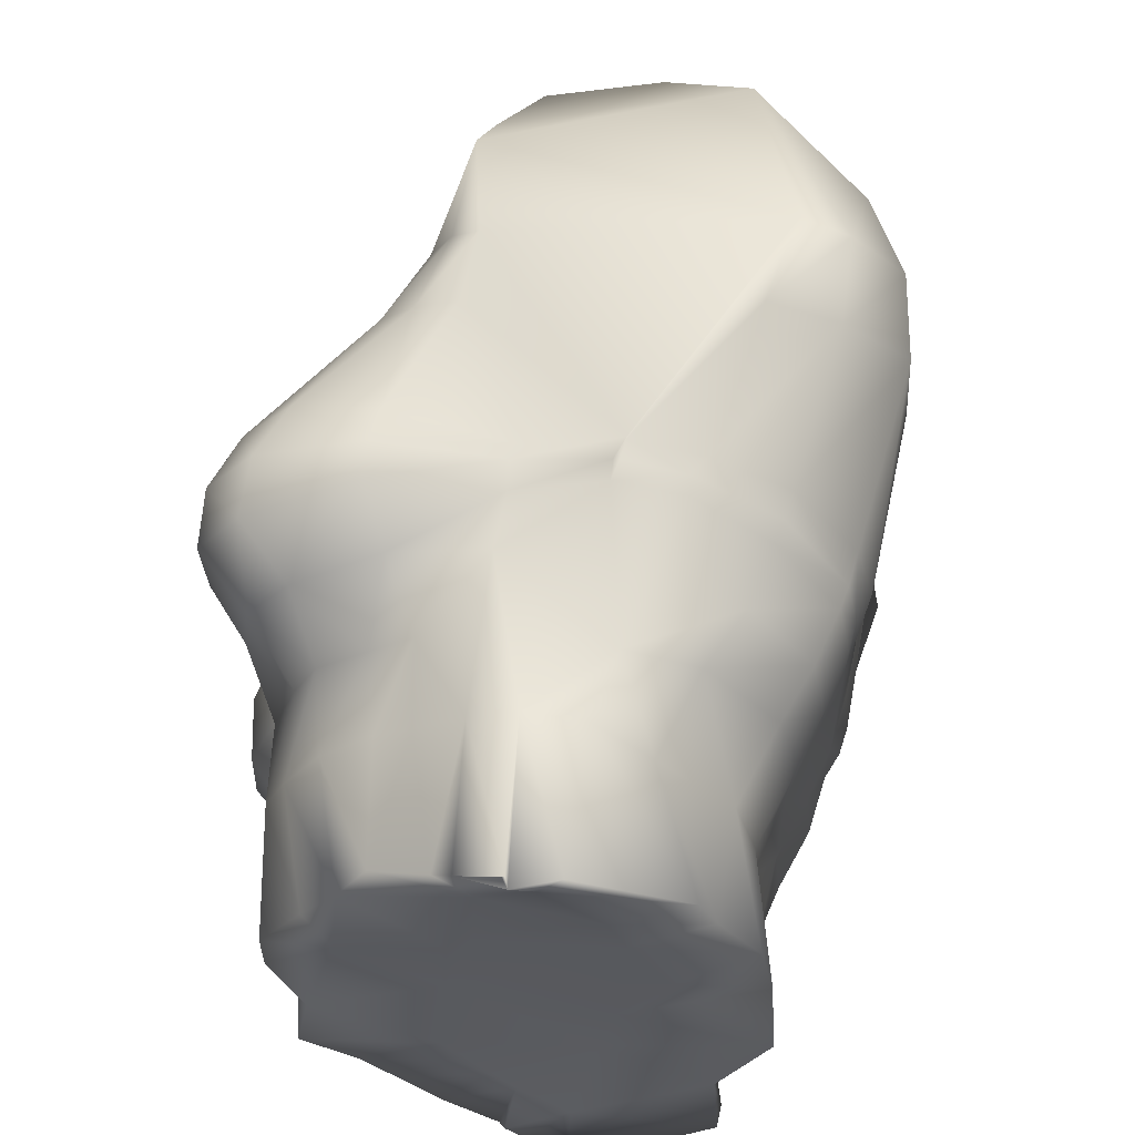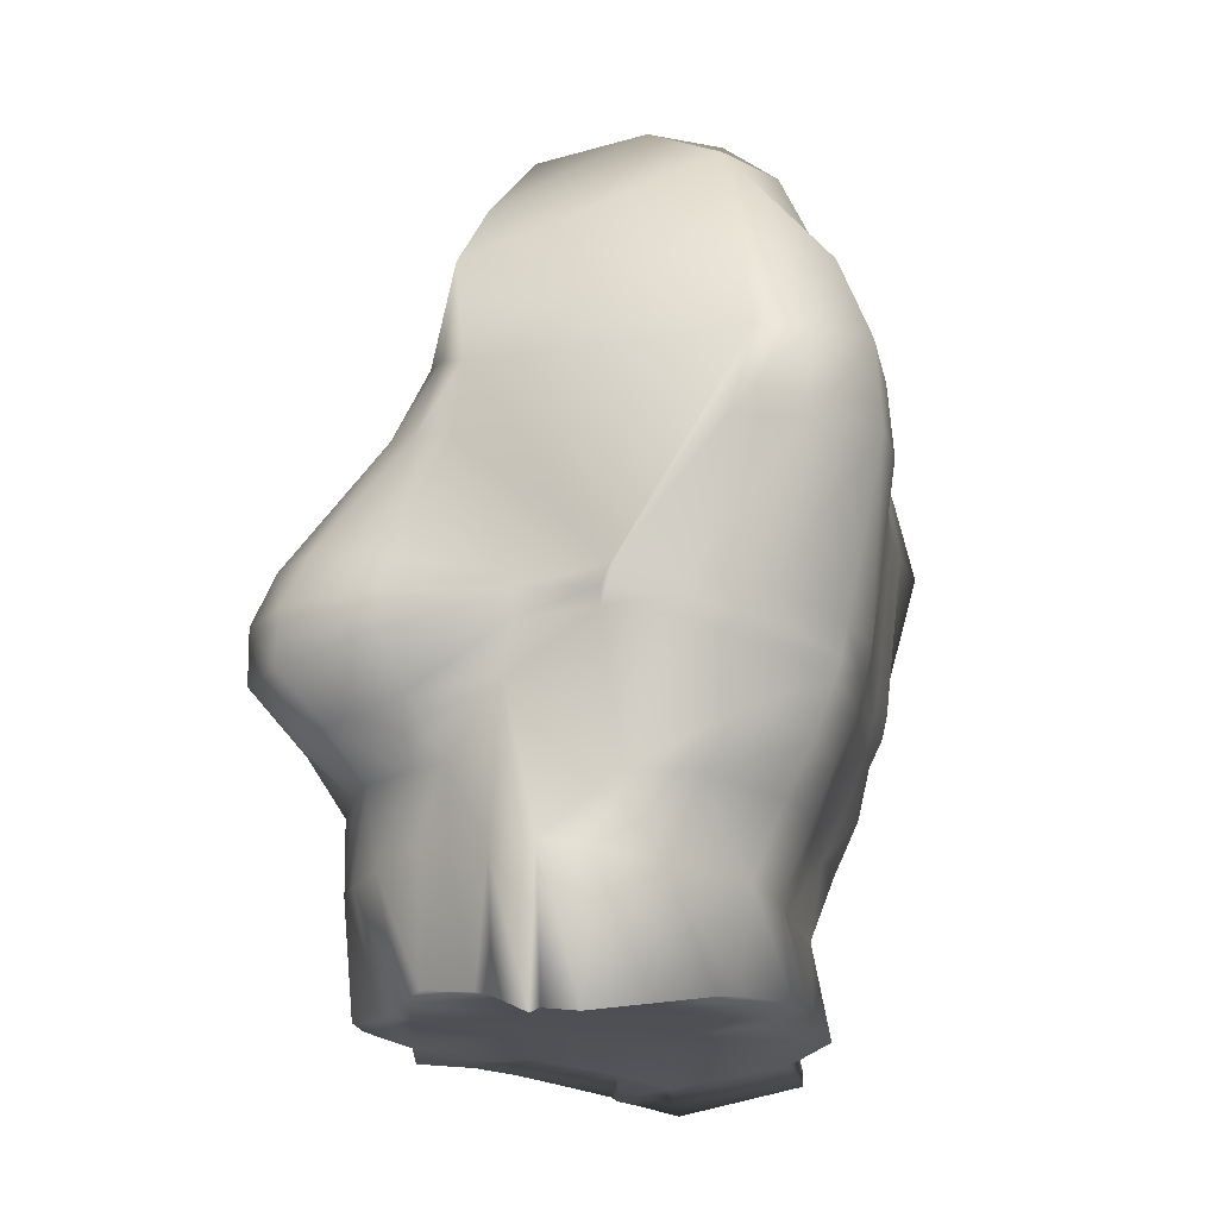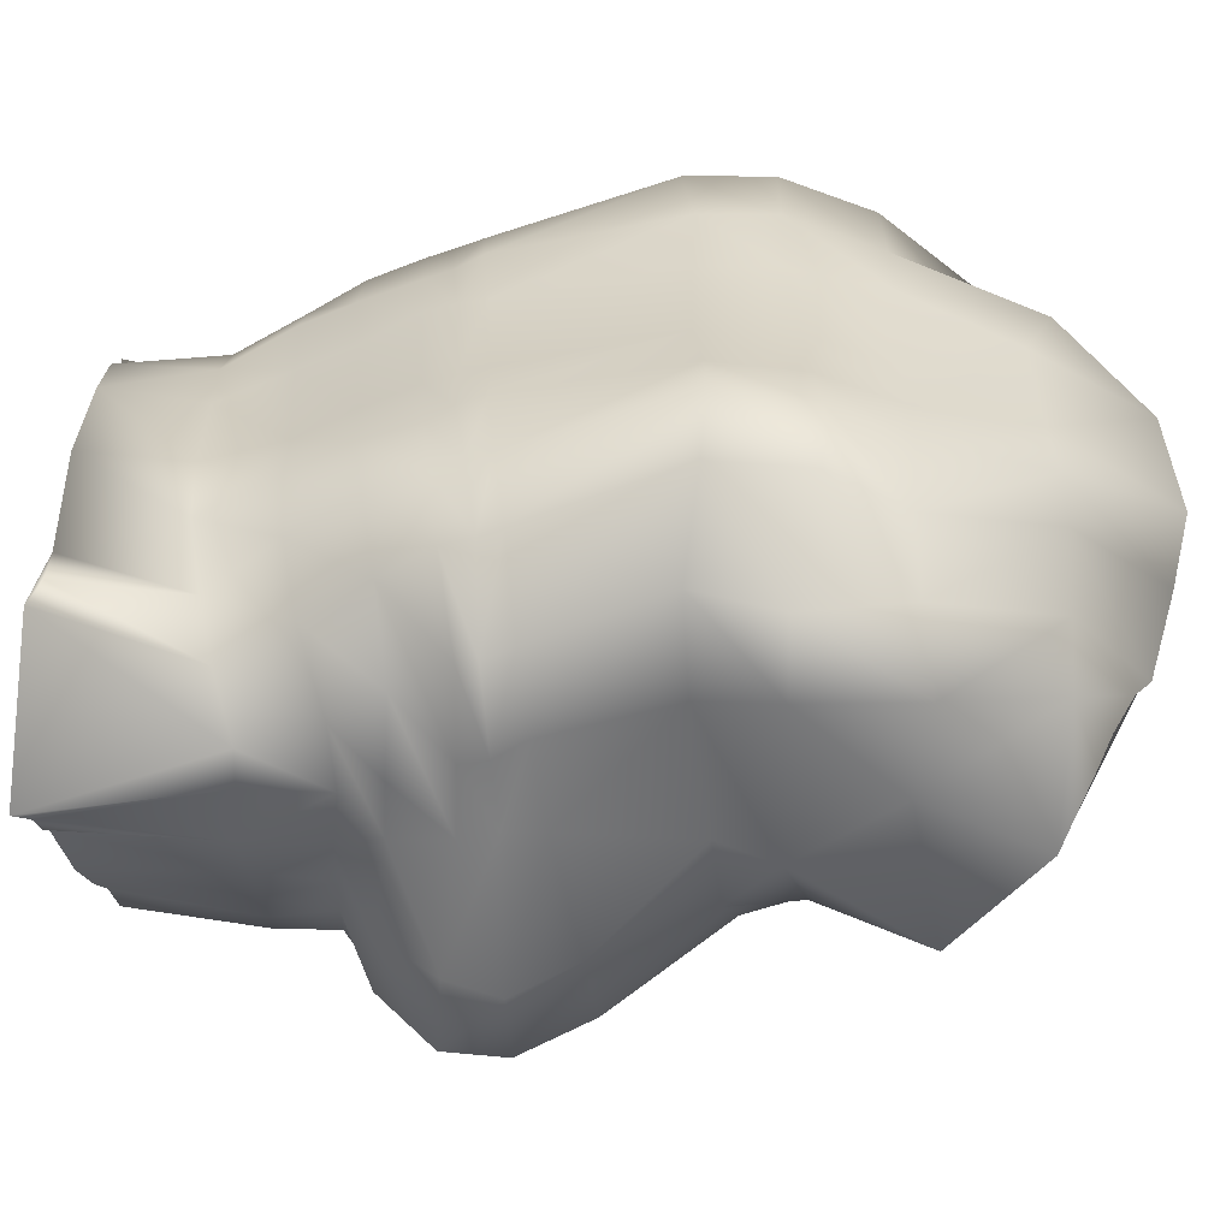
<metadata>
{"format":"obj","ext":"obj","renderer":"f3d","projection":"perspective","resolution":1024,"background":"white","views":[{"elev":60.1,"azim":3.8,"up":"+Z"},{"elev":-19.0,"azim":8.1,"up":"+Y"},{"elev":-59.9,"azim":92.2,"up":"+Z"}]}
</metadata>
<code>
v 0.2094 0.7985 0.2664
v 0.2838 0.7387 0.3138
v 0.2238 0.6847 0.2967
v 0.2199 0.8189 0.2535
v 0.2648 0.5878 0.225
v 0.188 0.5878 0.2343
v 0.2344 0.5856 0.2777
v 0.2211 0.5869 0.27
v 0.2496 0.5872 0.2585
v 0.2543 0.5876 0.2457
v 0.2204 0.5874 0.2484
v 0.2139 0.5878 0.238
v 0.2103 0.588 0.2275
v 0.2129 0.5878 0.2153
v 0.2524 0.5878 0.2042
v 0.2488 0.587 0.1845
v 0.2107 0.5866 0.1806
v 0.2141 0.5866 0.1692
v 0.2218 0.5867 0.1612
v 0.2285 0.5861 0.1541
v 0.2422 0.5833 0.1465
v 0.2223 0.8233 0.22
v 0.2364 0.8277 0.2045
v 0.2472 0.8308 0.2109
v 0.2448 0.6732 0.3021
v 0.273 0.8057 0.2769
v 0.2505 0.8258 0.2532
v 0.2856 0.8111 0.2499
v 0.2688 0.8336 0.2286
v 0.2859 0.8027 0.1919
v 0.2634 0.8351 0.1919
v 0.2838 0.8042 0.1745
v 0.2493 0.8312 0.182
v 0.2787 0.8042 0.1589
v 0.231 0.8258 0.1727
v 0.2676 0.8027 0.1403
v 0.2346 0.8204 0.1616
v 0.2571 0.8015 0.1253
v 0.2367 0.8129 0.143
v 0.2385 0.8072 0.1262
v 0.2361 0.7954 0.09856
v 0.2367 0.8129 0.1433
v 0.2166 0.7997 0.1277
v 0.2346 0.8204 0.1619
v 0.2331 0.8282 0.1811
v 0.2097 0.7973 0.1454
v 0.2256 0.8237 0.1799
v 0.2039 0.7954 0.1652
v 0.2049 0.8111 0.204
v 0.1985 0.7936 0.2052
v 0.2046 0.8111 0.2283
v 0.2055 0.7957 0.2451
v 0.1961 0.7939 0.2238
v 0.2021 0.7927 0.1841
v 0.2871 0.8027 0.2304
v 0.3018 0.772 0.2784
v 0.3036 0.7723 0.2505
v 0.3036 0.7723 0.2286
v 0.3021 0.7708 0.1724
v 0.3021 0.7708 0.1568
v 0.2952 0.7693 0.1376
v 0.2838 0.7693 0.1205
v 0.2697 0.7708 0.1046
v 0.2346 0.7681 0.1229
v 0.2003 0.7738 0.1157
v 0.2018 0.7738 0.1508
v 0.1985 0.7753 0.1652
v 0.1934 0.7738 0.207
v 0.1931 0.7738 0.2238
v 0.1964 0.7723 0.2451
v 0.2 0.7708 0.2646
v 0.2076 0.7681 0.2982
v 0.2052 0.7693 0.285
v 0.1934 0.7738 0.1835
v 0.2018 0.7738 0.1292
v 0.3021 0.7708 0.1919
v 0.2964 0.7417 0.3036
v 0.3108 0.7477 0.2817
v 0.3126 0.7477 0.2538
v 0.3093 0.7477 0.2304
v 0.3096 0.7492 0.1937
v 0.3096 0.7504 0.1748
v 0.3108 0.7519 0.1571
v 0.3057 0.7504 0.1379
v 0.282 0.7429 0.1211
v 0.2679 0.7417 0.1088
v 0.2238 0.7405 0.1157
v 0.2079 0.7462 0.1256
v 0.2021 0.7504 0.1367
v 0.1964 0.7534 0.1535
v 0.191 0.7564 0.1676
v 0.1895 0.7564 0.1847
v 0.188 0.7549 0.207
v 0.1895 0.7549 0.2238
v 0.1895 0.7519 0.2451
v 0.1949 0.7492 0.2634
v 0.1979 0.7462 0.2814
v 0.2036 0.7432 0.2934
v 0.2106 0.739 0.3018
v 0.2766 0.7183 0.3087
v 0.2949 0.7207 0.2985
v 0.3123 0.7246 0.2802
v 0.3141 0.7273 0.2523
v 0.3105 0.7261 0.2304
v 0.3108 0.7255 0.1955
v 0.3126 0.7276 0.176
v 0.3162 0.7276 0.1565
v 0.309 0.7258 0.137
v 0.2874 0.7213 0.1229
v 0.2643 0.7219 0.1169
v 0.2058 0.7276 0.1268
v 0.1952 0.7315 0.1382
v 0.1877 0.7345 0.152
v 0.1826 0.736 0.1658
v 0.1808 0.736 0.185
v 0.1826 0.7345 0.207
v 0.182 0.7342 0.2238
v 0.1808 0.7336 0.2436
v 0.1823 0.7318 0.2616
v 0.1877 0.7279 0.2799
v 0.1964 0.7237 0.2916
v 0.2076 0.7204 0.3
v 0.2271 0.7258 0.1214
v 0.2478 0.6835 0.3036
v 0.2661 0.6799 0.3036
v 0.2853 0.6786 0.2937
v 0.3066 0.6777 0.2505
v 0.3051 0.6796 0.2286
v 0.3054 0.6814 0.1919
v 0.3072 0.6814 0.1742
v 0.3036 0.6832 0.1544
v 0.2949 0.6853 0.1376
v 0.2748 0.6871 0.1235
v 0.2553 0.6886 0.1184
v 0.2274 0.6913 0.1256
v 0.1967 0.6976 0.1211
v 0.1718 0.6997 0.1337
v 0.161 0.7006 0.1514
v 0.1589 0.7009 0.1682
v 0.1628 0.6982 0.1859
v 0.1697 0.6946 0.2052
v 0.1697 0.6937 0.2187
v 0.1589 0.6952 0.2385
v 0.155 0.6949 0.2583
v 0.1589 0.6943 0.2781
v 0.1715 0.6937 0.2934
v 0.1928 0.688 0.3033
v 0.2478 0.6829 0.3054
v 0.3015 0.6765 0.2718
v 0.2619 0.675 0.3036
v 0.2835 0.6708 0.2937
v 0.2997 0.6687 0.27
v 0.303 0.6702 0.2505
v 0.3033 0.672 0.2304
v 0.3036 0.6735 0.1919
v 0.3054 0.6741 0.1733
v 0.3018 0.6771 0.1538
v 0.2928 0.6793 0.1373
v 0.2712 0.6793 0.1238
v 0.2499 0.6805 0.1196
v 0.2274 0.6811 0.1265
v 0.1895 0.6802 0.1181
v 0.1628 0.6799 0.1316
v 0.1523 0.6817 0.1505
v 0.1523 0.6832 0.1673
v 0.1592 0.6838 0.1856
v 0.1697 0.682 0.2037
v 0.1697 0.6823 0.2202
v 0.1571 0.6829 0.2367
v 0.1502 0.6829 0.2535
v 0.152 0.6808 0.2766
v 0.1643 0.6799 0.2934
v 0.191 0.6796 0.3033
v 0.222 0.6808 0.2967
v 0.2451 0.6781 0.3036
v 0.2466 0.6768 0.3054
v 0.2622 0.6705 0.3021
v 0.2814 0.6657 0.2919
v 0.2979 0.6627 0.27
v 0.3015 0.6633 0.249
v 0.3015 0.6639 0.2304
v 0.3018 0.666 0.1919
v 0.3018 0.6672 0.173
v 0.3 0.669 0.1544
v 0.291 0.6711 0.1379
v 0.2715 0.6741 0.1229
v 0.2481 0.6732 0.1211
v 0.1934 0.6663 0.1205
v 0.1646 0.663 0.1325
v 0.1538 0.6642 0.1511
v 0.1538 0.6657 0.167
v 0.161 0.6672 0.185
v 0.1718 0.6714 0.2052
v 0.1715 0.6714 0.2202
v 0.1571 0.6693 0.2385
v 0.1517 0.6657 0.2748
v 0.1625 0.6657 0.2898
v 0.1907 0.6696 0.3033
v 0.222 0.6735 0.2949
v 0.152 0.6681 0.2535
v 0.2256 0.6714 0.1265
v 0.2763 0.6498 0.2901
v 0.2925 0.6477 0.27
v 0.2961 0.6468 0.249
v 0.2946 0.6486 0.2286
v 0.2964 0.6516 0.1919
v 0.2982 0.6522 0.1718
v 0.2949 0.6549 0.1541
v 0.2838 0.6576 0.1373
v 0.2643 0.6597 0.1244
v 0.2256 0.6561 0.128
v 0.1985 0.6522 0.1295
v 0.1772 0.6492 0.1385
v 0.1667 0.6492 0.1553
v 0.1649 0.6516 0.1676
v 0.1679 0.6552 0.1841
v 0.17 0.657 0.2037
v 0.1697 0.6567 0.2202
v 0.1679 0.6555 0.2403
v 0.1625 0.6525 0.2553
v 0.1646 0.651 0.273
v 0.1751 0.651 0.2865
v 0.1964 0.6561 0.2949
v 0.2199 0.6594 0.2934
v 0.2436 0.6579 0.1226
v 0.2493 0.6351 0.2958
v 0.2673 0.6354 0.2886
v 0.2853 0.6336 0.2685
v 0.2907 0.6327 0.249
v 0.2889 0.6336 0.2286
v 0.2892 0.636 0.1919
v 0.291 0.6363 0.1721
v 0.2856 0.6375 0.1535
v 0.2748 0.6405 0.1373
v 0.2571 0.6465 0.1247
v 0.2241 0.645 0.1286
v 0.2079 0.6441 0.1376
v 0.1934 0.6423 0.1475
v 0.1826 0.6417 0.155
v 0.1754 0.6414 0.1676
v 0.1718 0.6411 0.182
v 0.17 0.6405 0.2037
v 0.1679 0.6408 0.2202
v 0.1694 0.6399 0.2403
v 0.1751 0.6411 0.2553
v 0.1808 0.6414 0.2664
v 0.1931 0.642 0.2748
v 0.2036 0.6417 0.2832
v 0.24 0.6474 0.1244
v 0.2289 0.6189 0.2961
v 0.258 0.6141 0.2859
v 0.2763 0.6141 0.2649
v 0.2817 0.6135 0.2454
v 0.2817 0.6138 0.2271
v 0.2853 0.6147 0.1904
v 0.282 0.6156 0.1706
v 0.273 0.6186 0.1523
v 0.2637 0.6219 0.1382
v 0.2472 0.6255 0.1316
v 0.2238 0.6234 0.1316
v 0.2133 0.6249 0.1352
v 0.1988 0.6252 0.146
v 0.1877 0.6255 0.1538
v 0.1769 0.6243 0.1643
v 0.1715 0.6234 0.1787
v 0.1697 0.6213 0.2018
v 0.1697 0.6198 0.2202
v 0.1697 0.6192 0.2403
v 0.1751 0.6186 0.2535
v 0.1838 0.6195 0.2664
v 0.1964 0.6204 0.2766
v 0.2055 0.6192 0.2835
v 0.2178 0.6159 0.2976
v 0.2292 0.5766 0.3051
v 0.2367 0.6249 0.1322
v 0.2442 0.6159 0.2982
v 0.2412 0.5766 0.3057
v 0.2691 0.5838 0.2802
v 0.2736 0.5868 0.2637
v 0.2841 0.588 0.2454
v 0.2877 0.588 0.2253
v 0.2901 0.588 0.1886
v 0.2769 0.5856 0.1664
v 0.2796 0.5868 0.1493
v 0.279 0.5841 0.1397
v 0.2412 0.5796 0.1178
v 0.2316 0.5808 0.1307
v 0.2241 0.5826 0.1376
v 0.2097 0.5856 0.143
v 0.1988 0.5871 0.1529
v 0.1895 0.5874 0.1643
v 0.1757 0.5868 0.1769
v 0.1793 0.5874 0.1985
v 0.1715 0.588 0.222
v 0.1715 0.588 0.2352
v 0.1823 0.5874 0.2535
v 0.191 0.5868 0.2664
v 0.1985 0.5871 0.2799
v 0.2124 0.5859 0.2826
v 0.2172 0.5841 0.2868
v 0.2256 0.5874 0.2883
v 0.2256 0.5817 0.1355
v 0.2292 0.5805 0.2898
f 1 27 4
f 1 26 27
f 1 72 26
f 72 2 26
f 2 77 26
f 77 56 26
f 72 99 2
f 99 148 2
f 72 98 99
f 148 124 2
f 124 100 2
f 99 122 148
f 122 3 148
f 122 147 3
f 248 273 224
f 273 250 224
f 250 226 224
f 226 25 224
f 226 177 25
f 226 202 177
f 202 178 177
f 248 272 273
f 273 274 250
f 16 283 282
f 282 281 15
f 294 293 6
f 12 6 13
f 7 8 9
f 7 300 8
f 279 10 280
f 303 300 7
f 9 8 11
f 12 297 6
f 14 15 10
f 14 13 6
f 15 5 10
f 279 9 10
f 299 8 300
f 11 14 10
f 279 278 9
f 20 17 18
f 281 5 15
f 291 17 292
f 9 11 10
f 18 290 19
f 21 285 283
f 286 21 287
f 15 14 16
f 283 16 21
f 290 289 19
f 21 286 285
f 289 288 20
f 9 278 7
f 287 21 302
f 5 280 10
f 20 16 17
f 296 6 297
f 24 27 29
f 24 29 31
f 23 47 49
f 4 27 22
f 27 24 22
f 296 295 6
f 303 274 301
f 298 8 299
f 17 14 293
f 303 7 277
f 297 8 298
f 278 277 7
f 5 281 280
f 293 14 6
f 11 12 14
f 16 282 15
f 14 12 13
f 6 295 294
f 290 18 291
f 12 11 8
f 14 17 16
f 18 19 20
f 20 19 289
f 283 285 284
f 293 292 17
f 291 18 17
f 302 21 20
f 16 20 21
f 302 20 288
f 8 297 12
f 274 303 250
f 303 301 300
f 124 175 176
f 175 124 148
f 176 175 25
f 51 4 22
f 37 42 44
f 24 33 23
f 35 45 33
f 47 23 45
f 33 45 23
f 45 35 44
f 42 37 39
f 40 42 39
f 44 35 37
f 23 49 22
f 33 24 31
f 23 22 24
f 22 49 51
f 303 277 250
f 277 278 276
f 278 279 251
f 279 280 252
f 280 281 253
f 281 282 255
f 282 283 256
f 283 284 257
f 284 285 258
f 285 286 259
f 286 287 275
f 287 302 260
f 302 288 260
f 288 289 261
f 289 290 262
f 290 291 263
f 291 292 264
f 292 293 265
f 293 294 266
f 294 295 267
f 295 296 268
f 296 297 269
f 297 298 270
f 298 299 272
f 299 300 273
f 300 301 274
f 274 273 300
f 273 272 299
f 272 271 298
f 271 270 298
f 270 269 297
f 269 268 296
f 268 267 295
f 267 266 294
f 266 265 293
f 265 264 292
f 264 263 291
f 263 262 290
f 262 261 289
f 261 260 288
f 260 275 287
f 275 259 286
f 259 258 285
f 258 257 284
f 257 256 283
f 256 255 282
f 255 254 281
f 254 253 281
f 253 252 280
f 252 251 279
f 251 276 278
f 276 250 277
f 250 276 226
f 276 251 226
f 251 252 227
f 252 253 228
f 253 254 230
f 254 255 231
f 255 256 232
f 256 257 233
f 257 258 234
f 258 259 235
f 259 275 249
f 275 260 249
f 260 261 236
f 261 262 237
f 262 263 238
f 263 264 239
f 264 265 240
f 265 266 241
f 266 267 243
f 267 268 244
f 268 269 245
f 269 270 246
f 270 271 247
f 271 272 248
f 248 247 271
f 247 246 270
f 246 245 269
f 245 244 268
f 244 243 267
f 243 242 266
f 242 241 266
f 241 240 265
f 240 239 264
f 239 238 263
f 238 237 262
f 237 236 261
f 236 249 260
f 249 235 259
f 235 234 258
f 234 233 257
f 233 232 256
f 232 231 255
f 231 230 254
f 230 229 253
f 229 228 253
f 228 227 252
f 227 226 251
f 226 227 202
f 227 228 203
f 228 229 204
f 229 230 205
f 230 231 206
f 231 232 207
f 232 233 208
f 233 234 209
f 234 235 210
f 235 249 211
f 249 236 211
f 236 237 212
f 237 238 213
f 238 239 214
f 239 240 215
f 240 241 216
f 241 242 217
f 242 243 218
f 243 244 219
f 244 245 220
f 245 246 221
f 246 247 222
f 247 248 223
f 224 223 248
f 223 222 247
f 222 221 246
f 221 220 245
f 220 219 244
f 219 218 243
f 218 217 242
f 217 216 241
f 216 215 240
f 215 214 239
f 214 213 238
f 213 212 237
f 212 211 236
f 211 225 235
f 225 210 235
f 210 209 234
f 209 208 233
f 208 207 232
f 207 206 231
f 206 205 230
f 205 204 229
f 204 203 228
f 203 202 227
f 202 203 179
f 203 204 180
f 204 205 181
f 205 206 182
f 206 207 183
f 207 208 184
f 208 209 185
f 209 210 187
f 210 225 201
f 225 211 201
f 211 212 188
f 212 213 189
f 213 214 190
f 214 215 191
f 215 216 192
f 216 217 193
f 217 218 194
f 218 219 195
f 219 220 200
f 220 221 196
f 221 222 197
f 222 223 198
f 223 224 199
f 25 199 224
f 199 198 223
f 198 197 222
f 197 196 221
f 196 200 220
f 200 195 219
f 195 194 218
f 194 193 217
f 193 192 216
f 192 191 215
f 191 190 214
f 190 189 213
f 189 188 212
f 188 201 211
f 201 187 210
f 187 186 209
f 186 185 209
f 185 184 208
f 184 183 207
f 183 182 206
f 182 181 205
f 181 180 204
f 180 179 203
f 179 178 202
f 25 177 150
f 177 178 151
f 178 179 152
f 179 180 153
f 180 181 154
f 181 182 155
f 182 183 156
f 183 184 157
f 184 185 158
f 185 186 159
f 186 187 160
f 187 201 161
f 201 188 161
f 188 189 162
f 189 190 163
f 190 191 164
f 191 192 165
f 192 193 166
f 193 194 168
f 194 195 169
f 195 200 170
f 200 196 170
f 196 197 171
f 197 198 172
f 198 199 174
f 199 25 175
f 175 174 199
f 174 173 198
f 173 172 198
f 172 171 197
f 171 170 196
f 170 169 195
f 169 168 194
f 168 167 193
f 167 166 193
f 166 165 192
f 165 164 191
f 164 163 190
f 163 162 189
f 162 161 188
f 161 160 187
f 160 159 186
f 159 158 185
f 158 157 184
f 157 156 183
f 156 155 182
f 155 154 181
f 154 153 180
f 153 152 179
f 152 151 178
f 151 150 177
f 150 176 25
f 176 150 124
f 150 151 125
f 151 152 126
f 152 153 149
f 153 154 127
f 154 155 128
f 155 156 129
f 156 157 130
f 157 158 131
f 158 159 132
f 159 160 133
f 160 161 134
f 161 162 135
f 162 163 136
f 163 164 137
f 164 165 138
f 165 166 139
f 166 167 140
f 167 168 141
f 168 169 142
f 169 170 143
f 170 171 144
f 171 172 145
f 172 173 146
f 173 174 3
f 174 175 148
f 148 3 174
f 3 147 173
f 147 146 173
f 146 145 172
f 145 144 171
f 144 143 170
f 143 142 169
f 142 141 168
f 141 140 167
f 140 139 166
f 139 138 165
f 138 137 164
f 137 136 163
f 136 135 162
f 135 134 161
f 134 133 160
f 133 132 159
f 132 131 158
f 131 130 157
f 130 129 156
f 129 128 155
f 128 127 154
f 127 149 153
f 149 126 152
f 126 125 151
f 125 124 150
f 124 125 100
f 125 126 101
f 126 149 102
f 149 127 102
f 127 128 103
f 128 129 104
f 129 130 105
f 130 131 106
f 131 132 107
f 132 133 108
f 133 134 109
f 134 135 110
f 135 136 123
f 136 137 111
f 137 138 112
f 138 139 113
f 139 140 114
f 140 141 115
f 141 142 116
f 142 143 117
f 143 144 118
f 144 145 119
f 145 146 120
f 146 147 121
f 122 121 147
f 121 120 146
f 120 119 145
f 119 118 144
f 118 117 143
f 117 116 142
f 116 115 141
f 115 114 140
f 114 113 139
f 113 112 138
f 112 111 137
f 111 123 136
f 123 110 135
f 110 109 134
f 109 108 133
f 108 107 132
f 107 106 131
f 106 105 130
f 105 104 129
f 104 103 128
f 103 102 127
f 102 101 126
f 101 100 125
f 100 101 77
f 101 102 78
f 102 103 79
f 103 104 80
f 104 105 81
f 105 106 82
f 106 107 83
f 107 108 84
f 108 109 85
f 109 110 86
f 110 123 87
f 123 111 87
f 111 112 89
f 112 113 90
f 113 114 91
f 114 115 92
f 115 116 93
f 116 117 94
f 117 118 95
f 118 119 96
f 119 120 97
f 120 121 98
f 121 122 99
f 99 98 121
f 98 97 120
f 97 96 119
f 96 95 118
f 95 94 117
f 94 93 116
f 93 92 115
f 92 91 114
f 91 90 113
f 90 89 112
f 89 88 111
f 88 87 111
f 87 86 110
f 86 85 109
f 85 84 108
f 84 83 107
f 83 82 106
f 82 81 105
f 81 80 104
f 80 79 103
f 79 78 102
f 78 77 101
f 77 2 100
f 77 78 56
f 78 79 57
f 79 80 58
f 80 81 76
f 81 82 59
f 82 83 60
f 83 84 61
f 84 85 62
f 85 86 63
f 86 87 64
f 87 88 65
f 88 89 75
f 89 90 66
f 90 91 67
f 91 92 74
f 92 93 68
f 93 94 69
f 94 95 70
f 95 96 71
f 96 97 73
f 97 98 72
f 72 73 97
f 73 71 96
f 71 70 95
f 70 69 94
f 69 68 93
f 68 74 92
f 74 67 91
f 67 66 90
f 66 75 89
f 75 65 88
f 65 64 87
f 64 63 86
f 63 62 85
f 62 61 84
f 61 60 83
f 60 59 82
f 59 76 81
f 76 58 80
f 58 57 79
f 57 56 78
f 56 57 26
f 57 58 28
f 58 76 55
f 76 59 55
f 59 60 30
f 60 61 32
f 61 62 34
f 62 63 36
f 63 64 38
f 64 65 41
f 65 75 43
f 75 66 43
f 66 67 46
f 67 74 48
f 74 68 48
f 68 69 54
f 69 70 50
f 70 71 53
f 71 73 52
f 73 72 52
f 1 52 72
f 52 53 71
f 53 50 70
f 50 54 69
f 54 48 68
f 48 46 67
f 46 43 66
f 43 41 65
f 41 38 64
f 38 36 63
f 36 34 62
f 34 32 61
f 32 30 60
f 30 55 59
f 55 28 58
f 28 26 57
f 26 28 27
f 28 55 29
f 55 30 29
f 30 32 31
f 32 34 33
f 34 36 35
f 36 38 37
f 38 41 40
f 41 43 42
f 43 46 45
f 46 48 47
f 48 54 49
f 54 50 49
f 50 53 51
f 53 52 51
f 52 1 4
f 4 51 52
f 51 49 50
f 49 47 48
f 47 45 46
f 45 44 43
f 44 42 43
f 42 40 41
f 40 39 38
f 39 37 38
f 37 35 36
f 35 33 34
f 33 31 32
f 31 29 30
f 29 27 28

</code>
